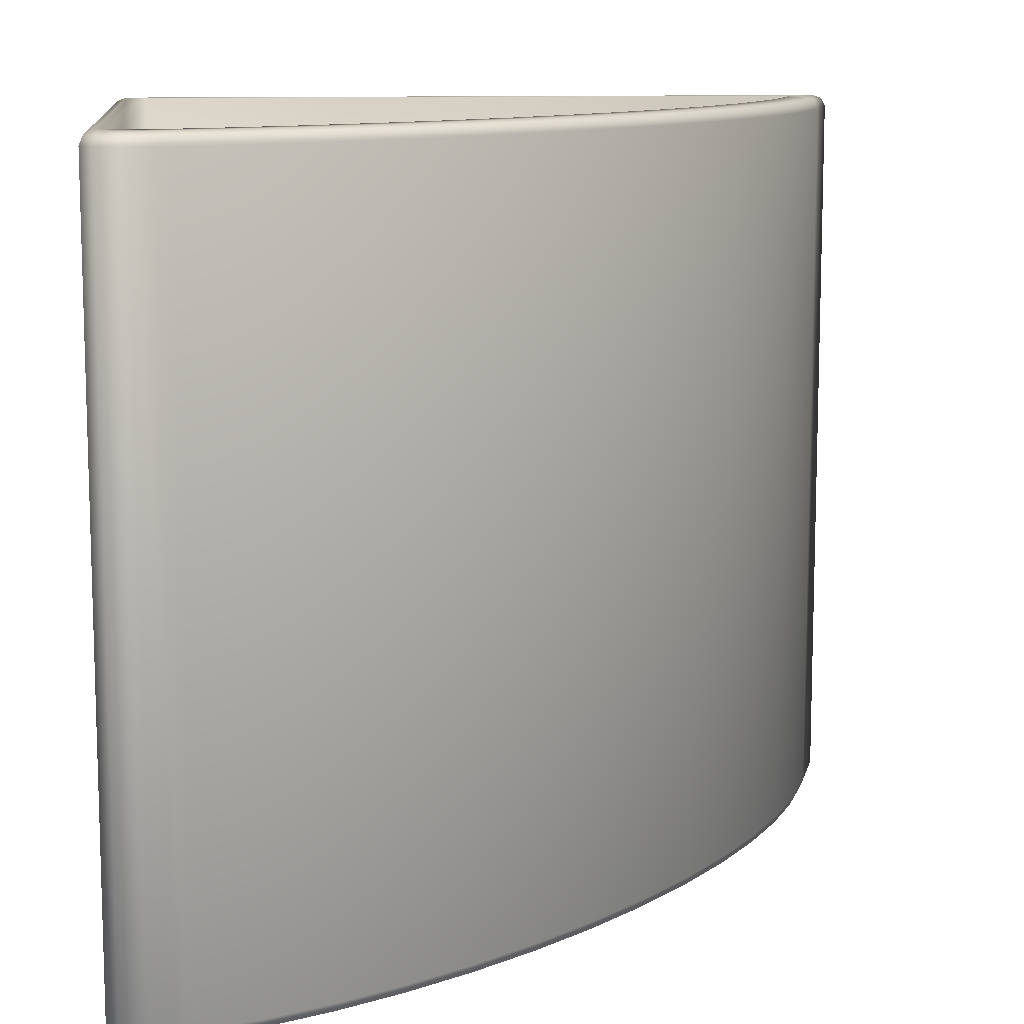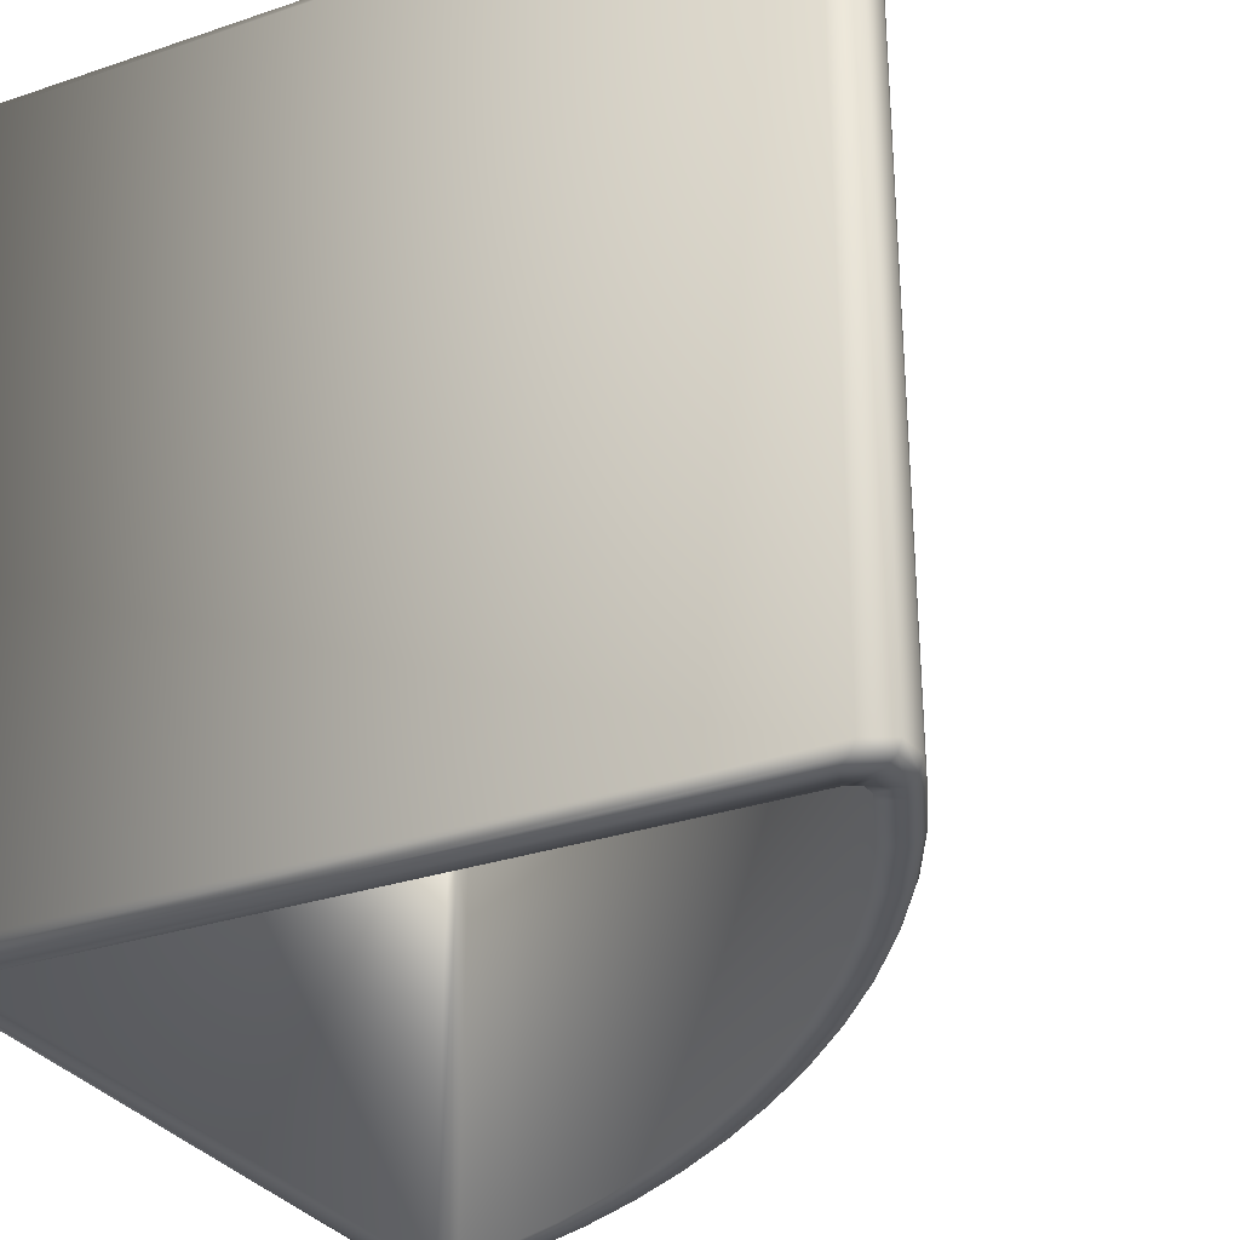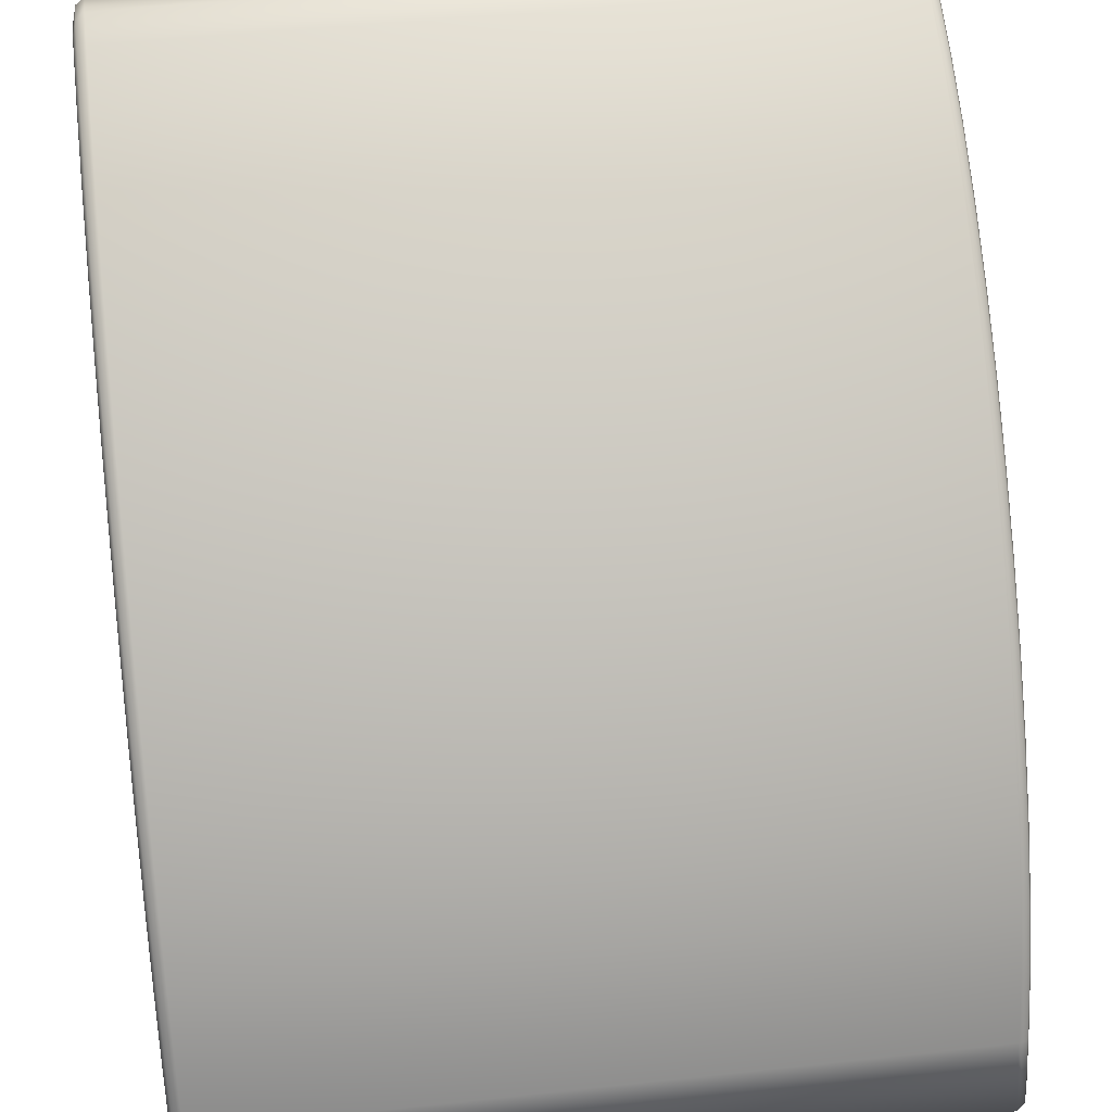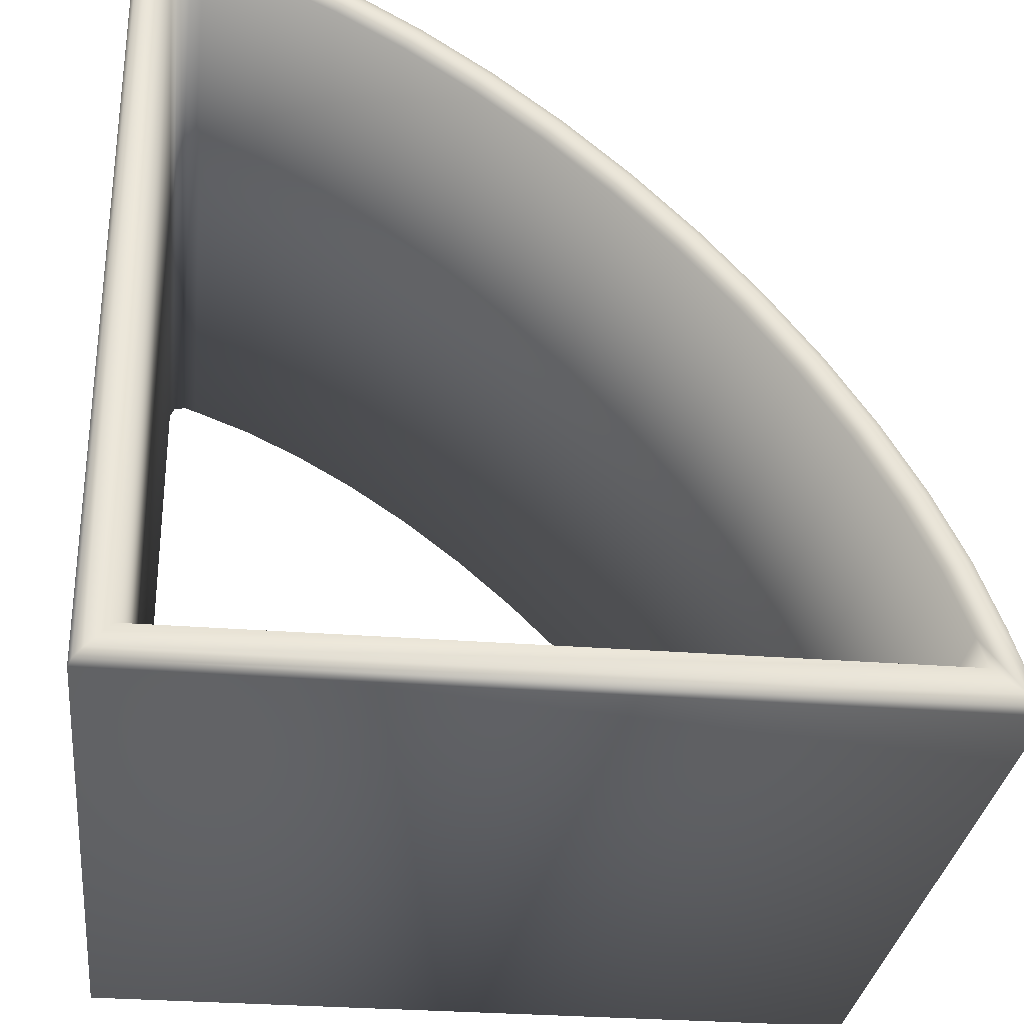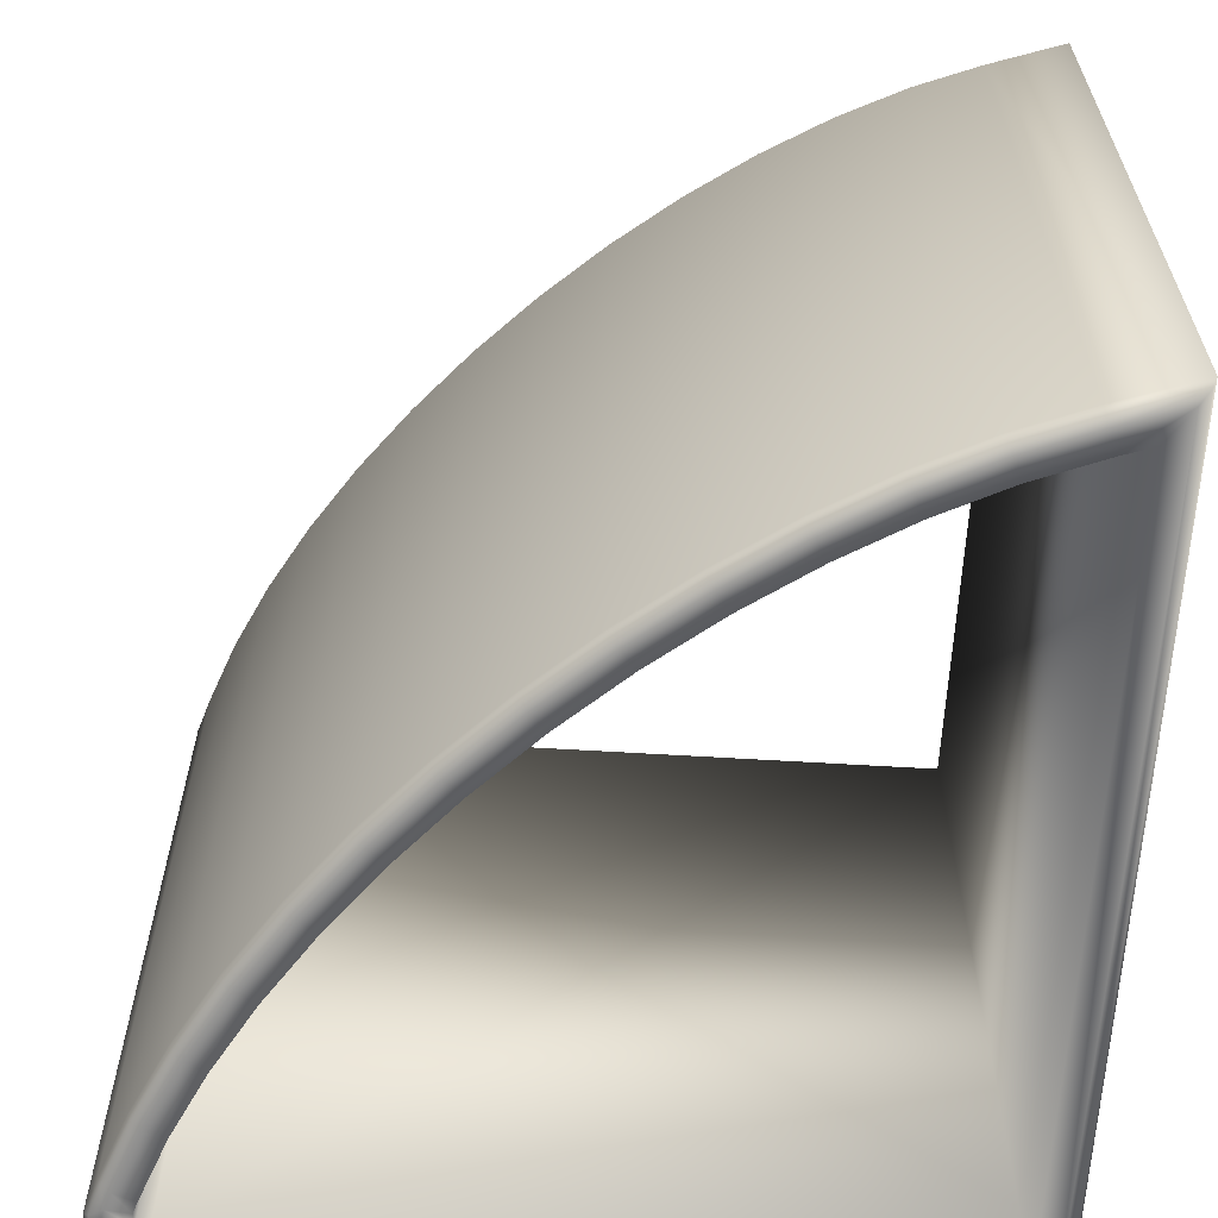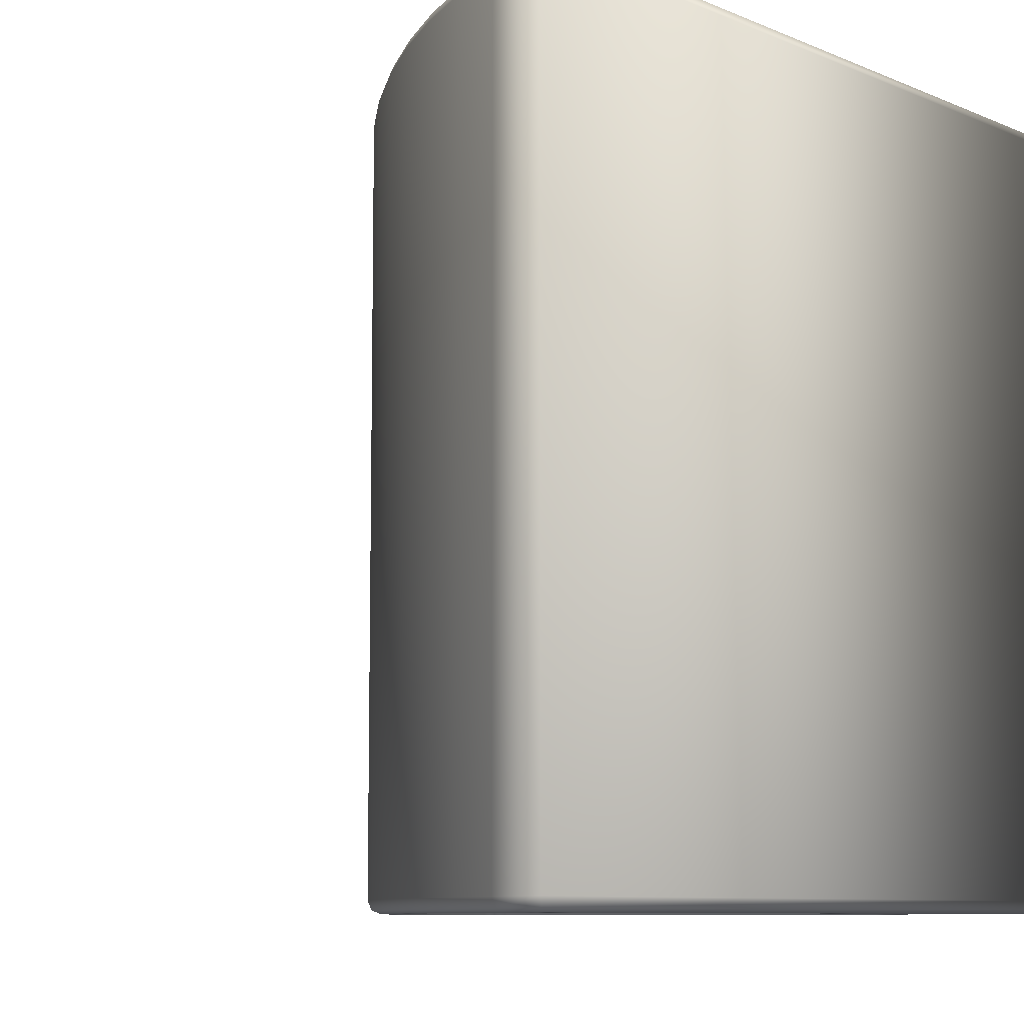
<metadata>
{"format":"obj","ext":"obj","renderer":"f3d","projection":"perspective","resolution":1024,"background":"white","views":[{"elev":11.0,"azim":173.9,"up":"+Z"},{"elev":-30.2,"azim":116.1,"up":"+Z"},{"elev":45.4,"azim":-97.1,"up":"+Y"},{"elev":-30.1,"azim":173.5,"up":"+Y"},{"elev":-63.0,"azim":-93.5,"up":"+Z"},{"elev":-8.8,"azim":-47.9,"up":"+Z"}]}
</metadata>
<code>
o Plane
v -17.65 1.756 20.09
v -20.09 0 19.45
v -19.83 0.1875 19.9
v 18.34 1.756 20.09
v 20.09 0 19.45
v 19.9 0.1875 19.9
v -17.65 1.756 -20.09
v -20.09 0 -19.45
v -19.83 0.1875 -19.9
v 18.34 1.756 -20.09
v 20.09 0 -19.45
v 19.9 0.1875 -19.9
v -17.18 3.158 -20.09
v -18.83 3.756 -19.45
v -18.65 3.692 -19.9
v 16.87 37.08 -20.09
v 16.28 38.73 -19.45
v 16.34 38.56 -19.9
v -15.96 6.278 -20.09
v -17.57 6.983 -19.45
v -17.4 6.908 -19.9
v -14.4 9.459 -20.09
v -15.95 10.29 -19.45
v -15.79 10.2 -19.9
v -12.51 12.69 -20.09
v -13.99 13.63 -19.45
v -13.83 13.53 -19.9
v -10.3 15.91 -20.09
v -11.72 16.95 -19.45
v -11.56 16.84 -19.9
v -7.814 19.08 -20.09
v -9.162 20.21 -19.45
v -9.018 20.09 -19.9
v -5.089 22.15 -20.09
v -6.366 23.36 -19.45
v -6.229 23.23 -19.9
v -2.167 25.06 -20.09
v -3.368 26.34 -19.45
v -3.24 26.2 -19.9
v 0.9077 27.77 -20.09
v -0.2133 29.13 -19.45
v -0.09355 28.98 -19.9
v 4.087 30.25 -20.09
v 3.054 31.67 -19.45
v 3.164 31.52 -19.9
v 7.321 32.44 -20.09
v 6.384 33.93 -19.45
v 6.484 33.77 -19.9
v 10.56 34.33 -20.09
v 9.731 35.88 -19.45
v 9.819 35.71 -19.9
v 13.74 35.88 -20.09
v 13.04 37.49 -19.45
v 13.12 37.32 -19.9
v 16.87 37.08 20.09
v 16.28 38.73 19.45
v 16.34 38.56 19.9
v -17.18 3.158 20.09
v -18.83 3.756 19.45
v -18.65 3.692 19.9
v 13.74 35.88 20.09
v 13.04 37.49 19.45
v 13.12 37.32 19.9
v 10.56 34.33 20.09
v 9.731 35.88 19.45
v 9.819 35.71 19.9
v 7.321 32.44 20.09
v 6.384 33.93 19.45
v 6.484 33.77 19.9
v 4.087 30.25 20.09
v 3.054 31.67 19.45
v 3.164 31.52 19.9
v 0.9077 27.77 20.09
v -0.2133 29.13 19.45
v -0.09355 28.98 19.9
v -2.167 25.06 20.09
v -3.368 26.34 19.45
v -3.24 26.2 19.9
v -5.089 22.15 20.09
v -6.366 23.36 19.45
v -6.229 23.23 19.9
v -7.814 19.08 20.09
v -9.162 20.21 19.45
v -9.018 20.09 19.9
v -10.3 15.91 20.09
v -11.72 16.95 19.45
v -11.56 16.84 19.9
v -12.51 12.69 20.09
v -13.99 13.63 19.45
v -13.83 13.53 19.9
v -14.4 9.459 20.09
v -15.95 10.29 19.45
v -15.79 10.2 19.9
v -15.96 6.278 20.09
v -17.57 6.983 19.45
v -17.4 6.908 19.9
v 18.34 36.63 20.09
v 17.45 37.27 20.09
v 18.08 37.21 20.09
v 20.09 37.81 19.45
v 18.01 39.31 19.45
v 19.48 39.16 19.45
v 19.9 37.53 19.9
v 17.8 39.04 19.9
v 19.29 38.89 19.9
v 17.45 37.27 -20.09
v 18.34 36.63 -20.09
v 18.08 37.21 -20.09
v 18.01 39.31 -19.45
v 20.09 37.81 -19.45
v 19.48 39.16 -19.45
v 17.8 39.04 -19.9
v 19.9 37.53 -19.9
v 19.29 38.89 -19.9
v 19.45 0.6402 20.09
v -19.2 0.6402 20.09
v -19.2 0.6402 -20.09
v 19.45 0.6402 -20.09
v 13.3 36.9 20.09
v 16.49 38.13 20.09
v 16.49 38.13 -20.09
v 13.3 36.9 -20.09
v 10.03 35.31 20.09
v 10.03 35.31 -20.09
v 6.726 33.39 20.09
v 6.726 33.39 -20.09
v 3.43 31.15 20.09
v 3.43 31.15 -20.09
v 0.1955 28.63 20.09
v 0.1955 28.63 -20.09
v -2.93 25.87 20.09
v -2.93 25.87 -20.09
v -5.9 22.92 20.09
v -5.9 22.92 -20.09
v -8.67 19.8 20.09
v -8.67 19.8 -20.09
v -11.2 16.57 20.09
v -11.2 16.57 -20.09
v -13.45 13.29 20.09
v -13.45 13.29 -20.09
v -15.39 9.987 20.09
v -15.39 9.987 -20.09
v -16.99 6.726 20.09
v -16.99 6.726 -20.09
v -18.23 3.538 20.09
v -18.23 3.538 -20.09
v 18.83 38.25 -20.09
v 17.32 38.41 -20.09
v 19.45 36.87 -20.09
v 17.32 38.41 20.09
v 18.83 38.25 20.09
v 19.45 36.87 20.09
f 57 104 101 56
f 118 149 113 12
f 112 18 17 109
f 2 8 11 5
f 103 6 5 100
f 92 23 20 95
f 62 53 50 65
f 65 50 47 68
f 68 47 44 71
f 71 44 41 74
f 74 41 38 77
f 77 38 35 80
f 80 35 32 83
f 83 32 29 86
f 86 29 26 89
f 89 26 23 92
f 56 17 53 62
f 95 20 14 59
f 2 5 6 3
f 3 6 115 116
f 11 8 9 12
f 12 9 117 118
f 148 121 18 112
f 13 19 94 58
f 5 11 110 100
f 119 120 57 63
f 63 57 56 62
f 121 122 54 18
f 18 54 53 17
f 123 119 63 66
f 66 63 62 65
f 122 124 51 54
f 54 51 50 53
f 125 123 66 69
f 69 66 65 68
f 124 126 48 51
f 51 48 47 50
f 127 125 69 72
f 72 69 68 71
f 126 128 45 48
f 48 45 44 47
f 129 127 72 75
f 75 72 71 74
f 128 130 42 45
f 45 42 41 44
f 131 129 75 78
f 78 75 74 77
f 130 132 39 42
f 42 39 38 41
f 133 131 78 81
f 81 78 77 80
f 132 134 36 39
f 39 36 35 38
f 135 133 81 84
f 84 81 80 83
f 134 136 33 36
f 36 33 32 35
f 137 135 84 87
f 87 84 83 86
f 136 138 30 33
f 33 30 29 32
f 139 137 87 90
f 90 87 86 89
f 138 140 27 30
f 30 27 26 29
f 141 139 90 93
f 93 90 89 92
f 140 142 24 27
f 27 24 23 26
f 143 141 93 96
f 96 93 92 95
f 142 144 21 24
f 24 21 20 23
f 145 143 96 60
f 60 96 95 59
f 144 146 15 21
f 21 15 14 20
f 7 13 58 1
f 12 113 110 11
f 152 115 6 103
f 17 56 101 109
f 8 14 15 9
f 9 15 146 117
f 116 145 60 3
f 3 60 59 2
f 8 2 59 14
f 148 112 114 147
f 147 114 113 149
f 112 109 111 114
f 114 111 110 113
f 104 150 151 105
f 105 151 152 103
f 101 104 105 102
f 102 105 103 100
f 109 101 102 111
f 111 102 100 110
f 120 150 104 57
f 4 1 116 115
f 7 10 118 117
f 61 55 120 119
f 16 52 122 121
f 64 61 119 123
f 52 49 124 122
f 67 64 123 125
f 49 46 126 124
f 70 67 125 127
f 46 43 128 126
f 73 70 127 129
f 43 40 130 128
f 76 73 129 131
f 40 37 132 130
f 79 76 131 133
f 37 34 134 132
f 82 79 133 135
f 34 31 136 134
f 85 82 135 137
f 31 28 138 136
f 88 85 137 139
f 28 25 140 138
f 91 88 139 141
f 25 22 142 140
f 94 91 141 143
f 22 19 144 142
f 58 94 143 145
f 19 13 146 144
f 13 7 117 146
f 1 58 145 116
f 108 106 148 147
f 107 108 147 149
f 98 99 151 150
f 99 97 152 151
f 55 98 150 120
f 97 4 115 152
f 10 107 149 118
f 106 16 121 148
f 19 22 91 94
f 22 25 88 91
f 25 28 85 88
f 28 31 82 85
f 31 34 79 82
f 34 37 76 79
f 37 40 73 76
f 40 43 70 73
f 43 46 67 70
f 46 49 64 67
f 49 52 61 64
f 52 16 55 61
f 16 106 98 55
f 106 108 99 98
f 108 107 97 99
f 107 10 4 97
f 10 7 1 4

</code>
